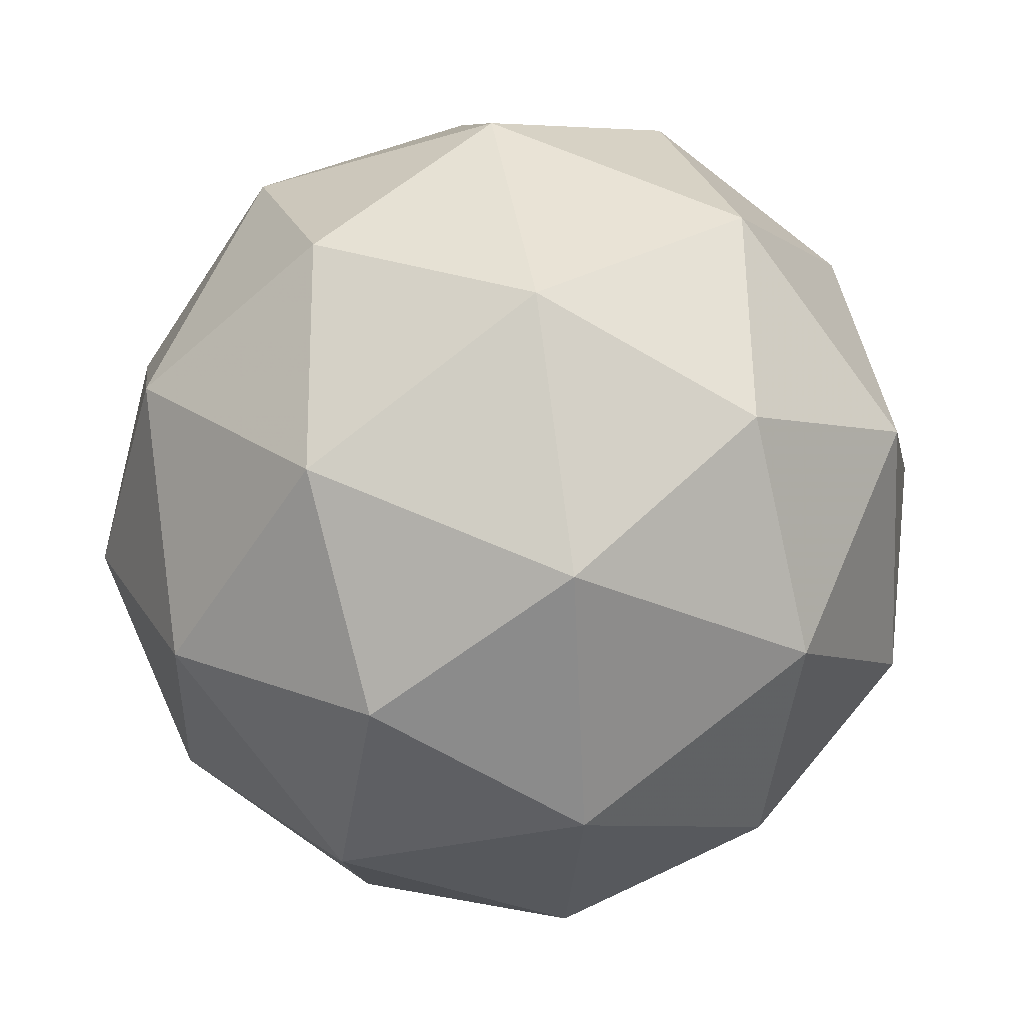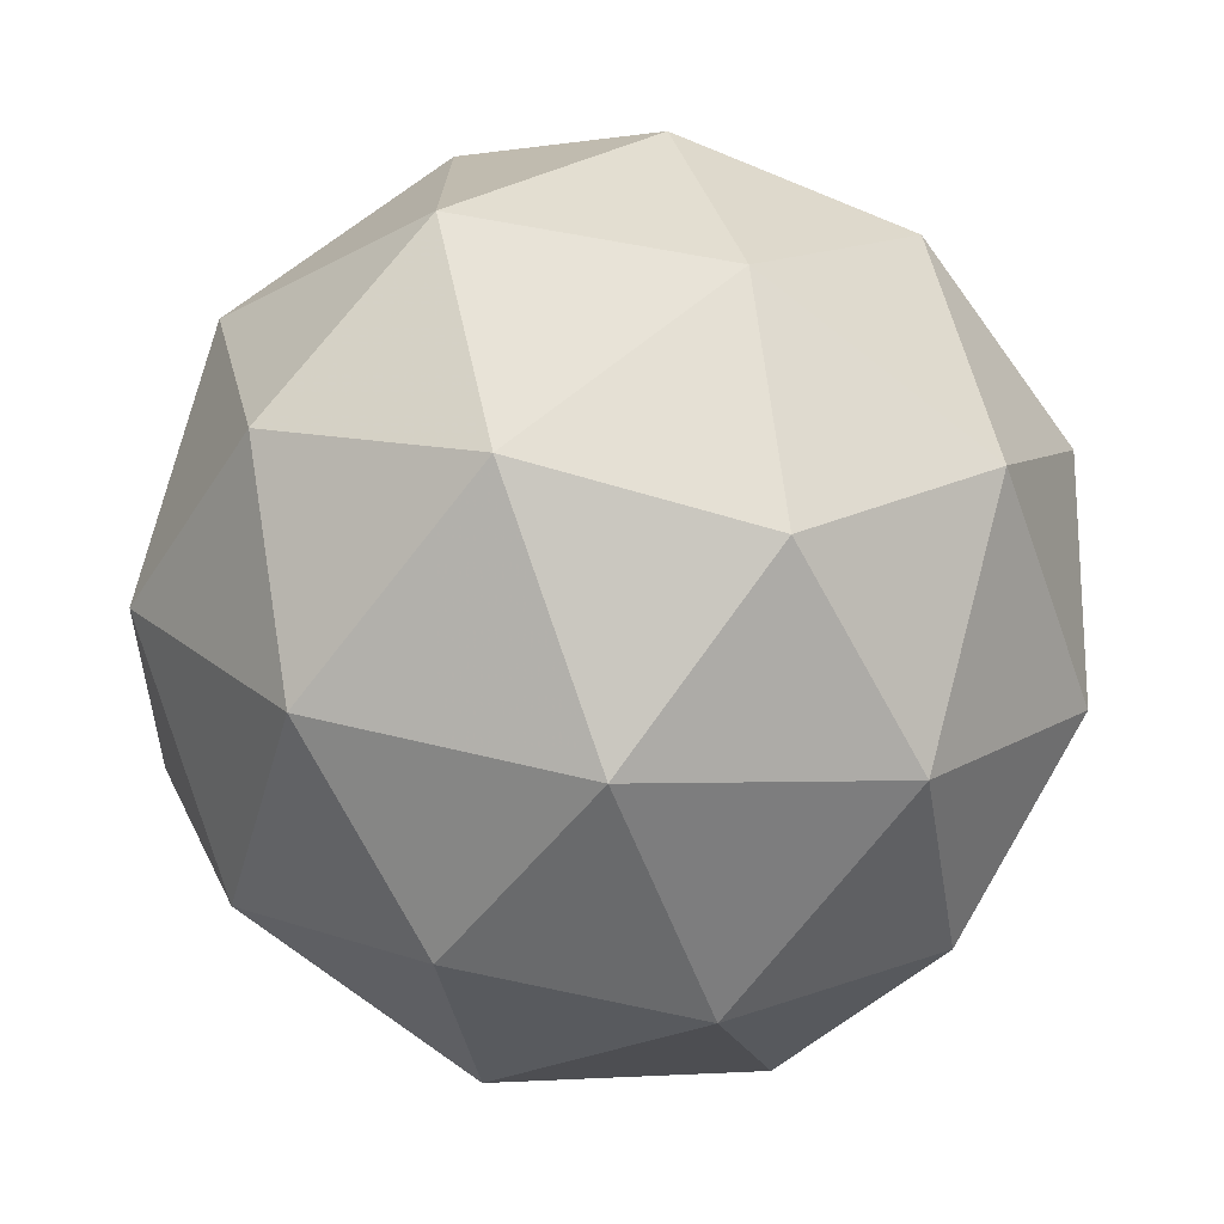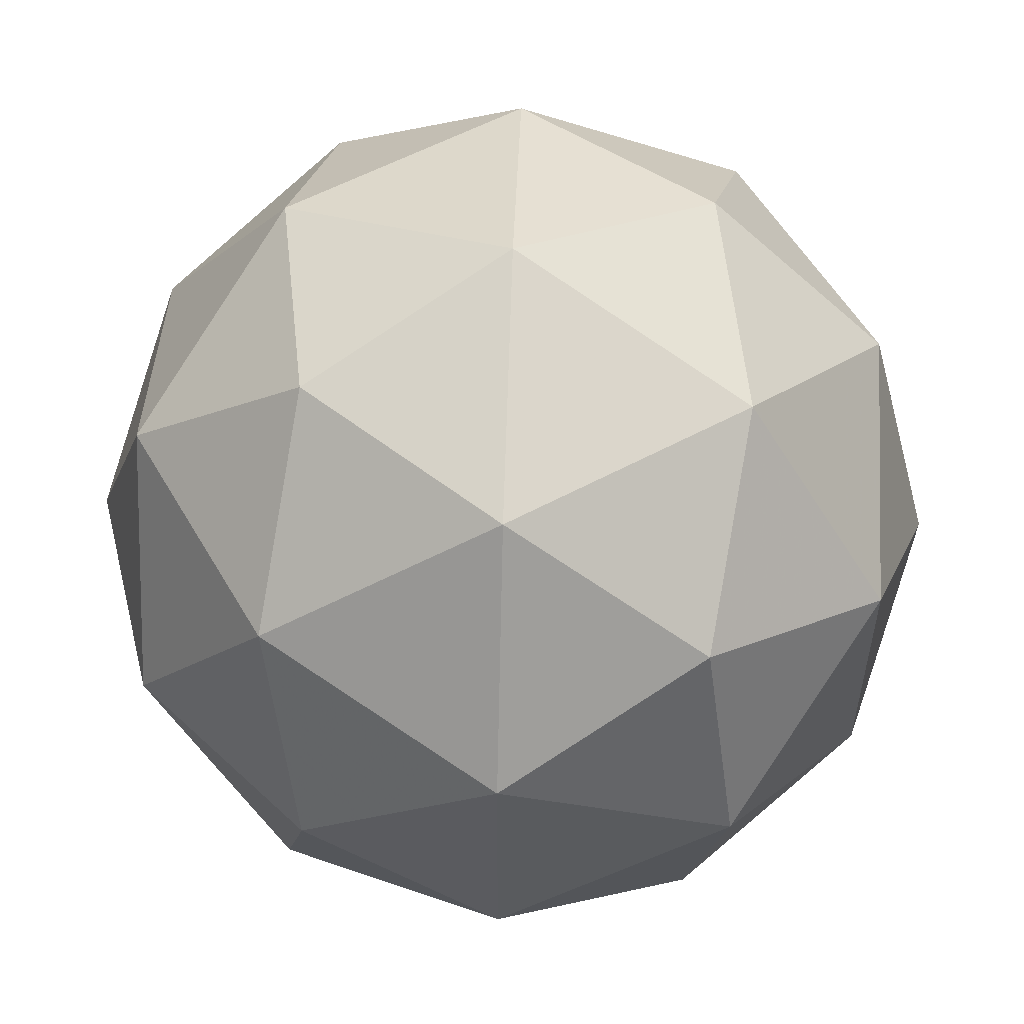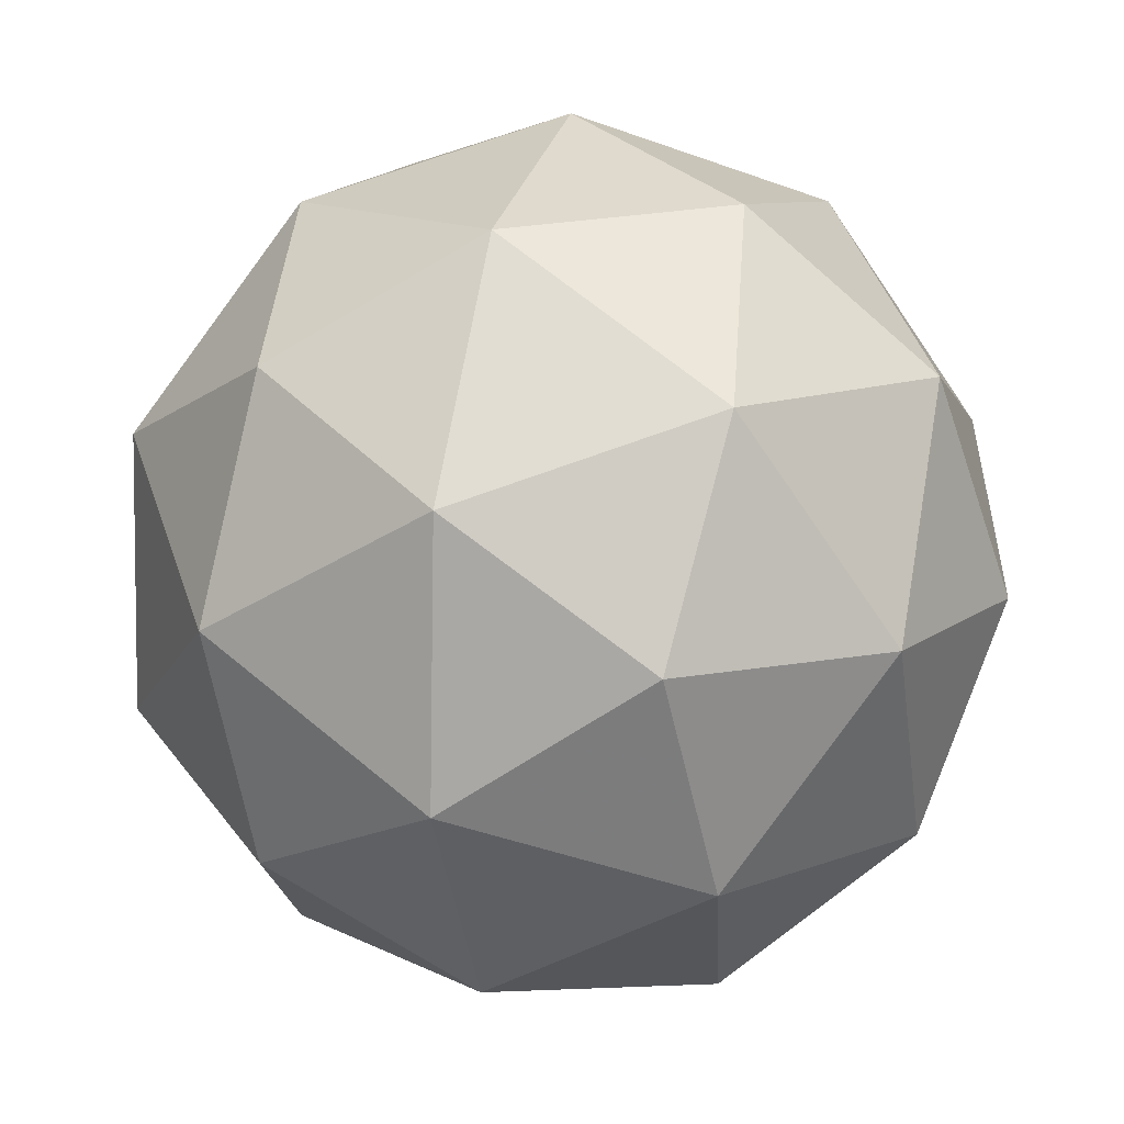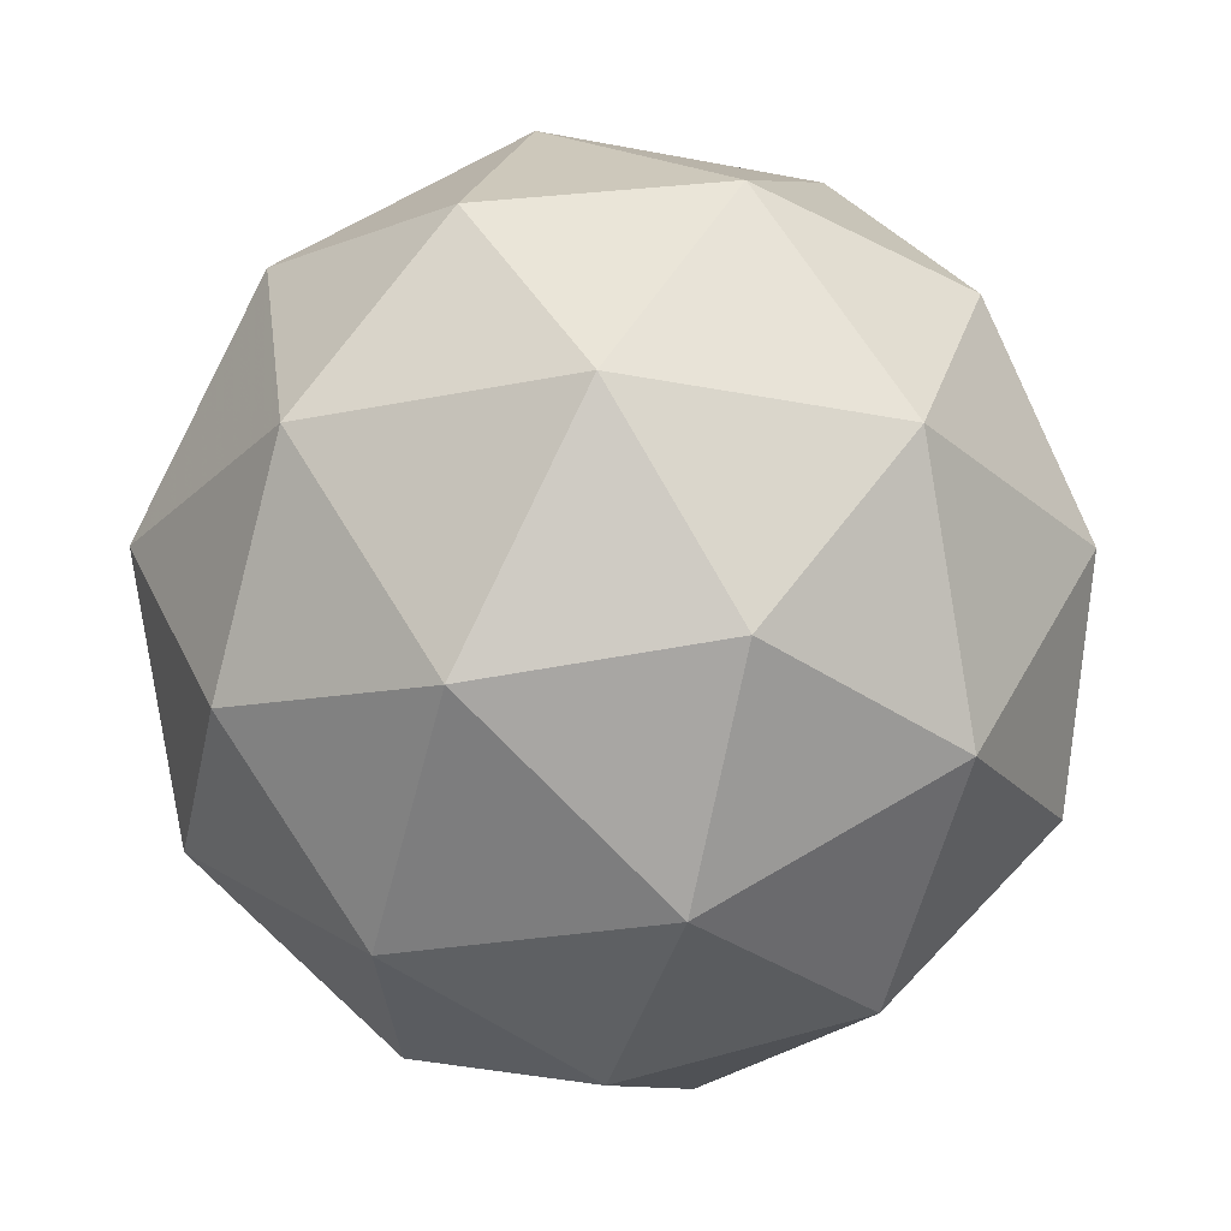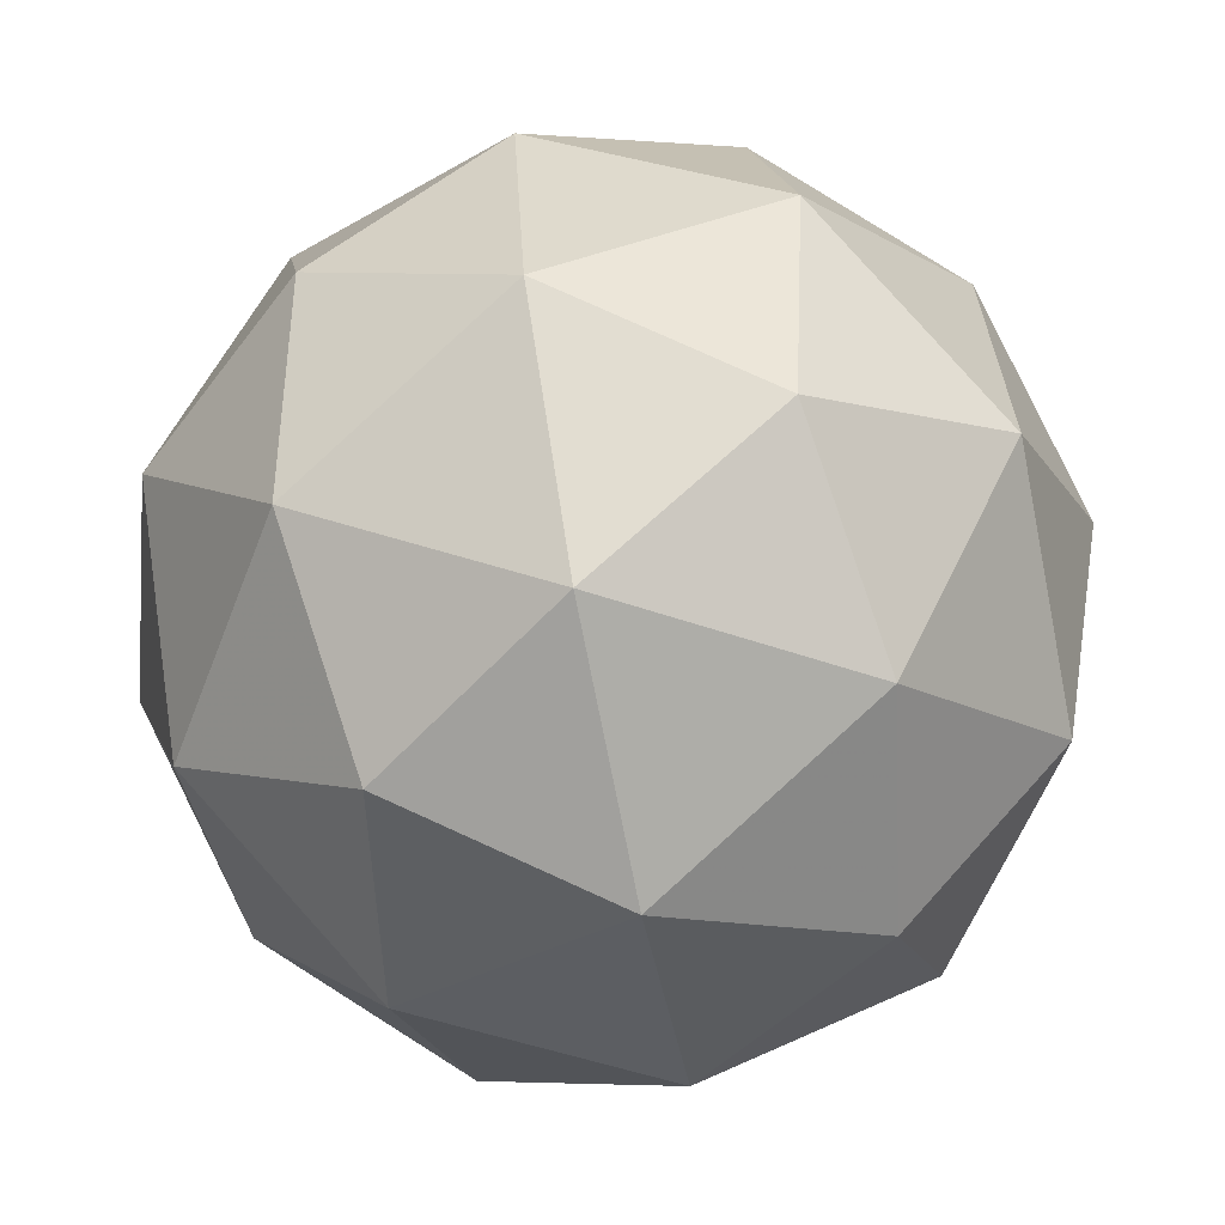
<metadata>
{"format":"obj","ext":"obj","renderer":"f3d","projection":"perspective","resolution":1024,"background":"white","views":[{"elev":6.2,"azim":111.0,"up":"+Z"},{"elev":-55.2,"azim":137.9,"up":"+Z"},{"elev":-39.1,"azim":-160.2,"up":"+Y"},{"elev":-4.1,"azim":-47.2,"up":"+Z"},{"elev":-71.9,"azim":-17.5,"up":"+Z"},{"elev":22.9,"azim":136.6,"up":"+Y"}]}
</metadata>
<code>
v 21.28 1.828 -7.567
v 21.34 1.864 -7.619
v 21.36 1.82 -7.552
v 21.31 1.835 -7.489
v 21.25 1.888 -7.516
v 21.27 1.906 -7.597
v 21.4 1.893 -7.571
v 21.38 1.875 -7.491
v 21.31 1.917 -7.469
v 21.29 1.96 -7.536
v 21.34 1.946 -7.599
v 21.37 1.953 -7.521
v 21.32 1.813 -7.562
v 21.31 1.838 -7.602
v 21.35 1.834 -7.592
v 21.3 1.884 -7.619
v 21.26 1.863 -7.589
v 21.29 1.821 -7.525
v 21.34 1.817 -7.516
v 21.25 1.852 -7.542
v 21.27 1.856 -7.495
v 21.25 1.898 -7.559
v 21.34 1.908 -7.62
v 21.3 1.932 -7.608
v 21.39 1.851 -7.565
v 21.38 1.877 -7.604
v 21.35 1.849 -7.48
v 21.38 1.84 -7.517
v 21.27 1.904 -7.484
v 21.31 1.873 -7.468
v 21.27 1.941 -7.571
v 21.26 1.93 -7.523
v 21.38 1.925 -7.593
v 21.4 1.883 -7.529
v 21.35 1.897 -7.469
v 21.3 1.947 -7.496
v 21.31 1.964 -7.572
v 21.39 1.929 -7.546
v 21.36 1.96 -7.563
v 21.39 1.918 -7.499
v 21.34 1.942 -7.486
v 21.33 1.968 -7.526
f 1 14 13
f 2 14 16
f 1 13 18
f 1 18 20
f 1 20 17
f 2 16 23
f 3 15 25
f 4 19 27
f 5 21 29
f 6 22 31
f 2 23 26
f 3 25 28
f 4 27 30
f 5 29 32
f 6 31 24
f 7 33 38
f 8 34 40
f 9 35 41
f 10 36 42
f 11 37 39
f 39 42 12
f 39 37 42
f 37 10 42
f 42 41 12
f 42 36 41
f 36 9 41
f 41 40 12
f 41 35 40
f 35 8 40
f 40 38 12
f 40 34 38
f 34 7 38
f 38 39 12
f 38 33 39
f 33 11 39
f 24 37 11
f 24 31 37
f 31 10 37
f 32 36 10
f 32 29 36
f 29 9 36
f 30 35 9
f 30 27 35
f 27 8 35
f 28 34 8
f 28 25 34
f 25 7 34
f 26 33 7
f 26 23 33
f 23 11 33
f 31 32 10
f 31 22 32
f 22 5 32
f 29 30 9
f 29 21 30
f 21 4 30
f 27 28 8
f 27 19 28
f 19 3 28
f 25 26 7
f 25 15 26
f 15 2 26
f 23 24 11
f 23 16 24
f 16 6 24
f 17 22 6
f 17 20 22
f 20 5 22
f 20 21 5
f 20 18 21
f 18 4 21
f 18 19 4
f 18 13 19
f 13 3 19
f 16 17 6
f 16 14 17
f 14 1 17
f 13 15 3
f 13 14 15
f 14 2 15

</code>
